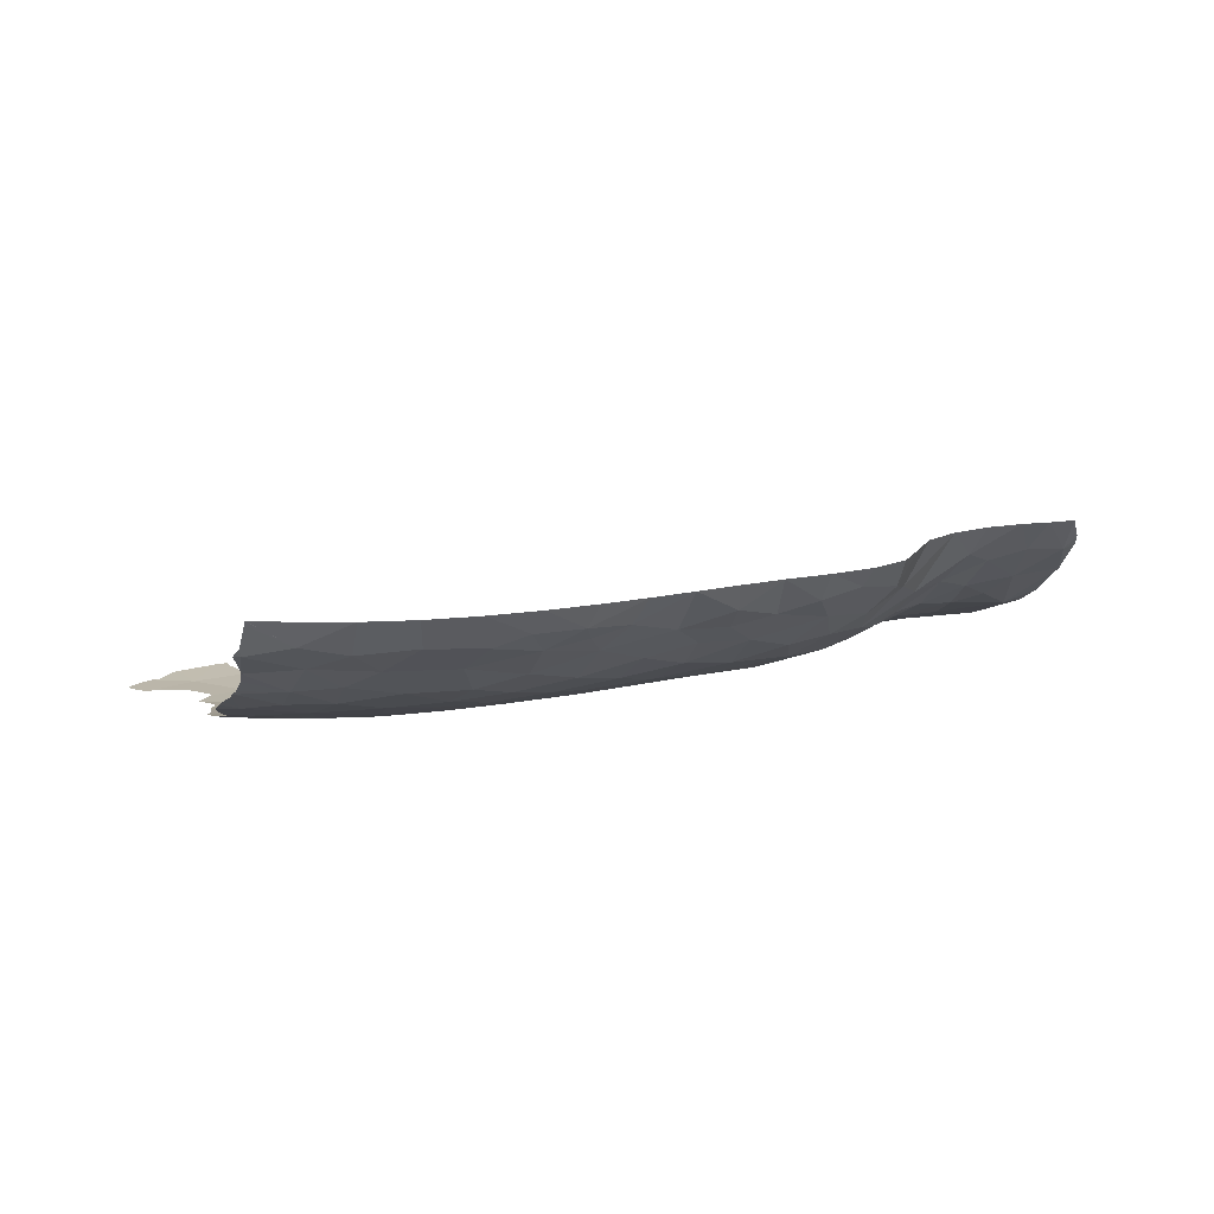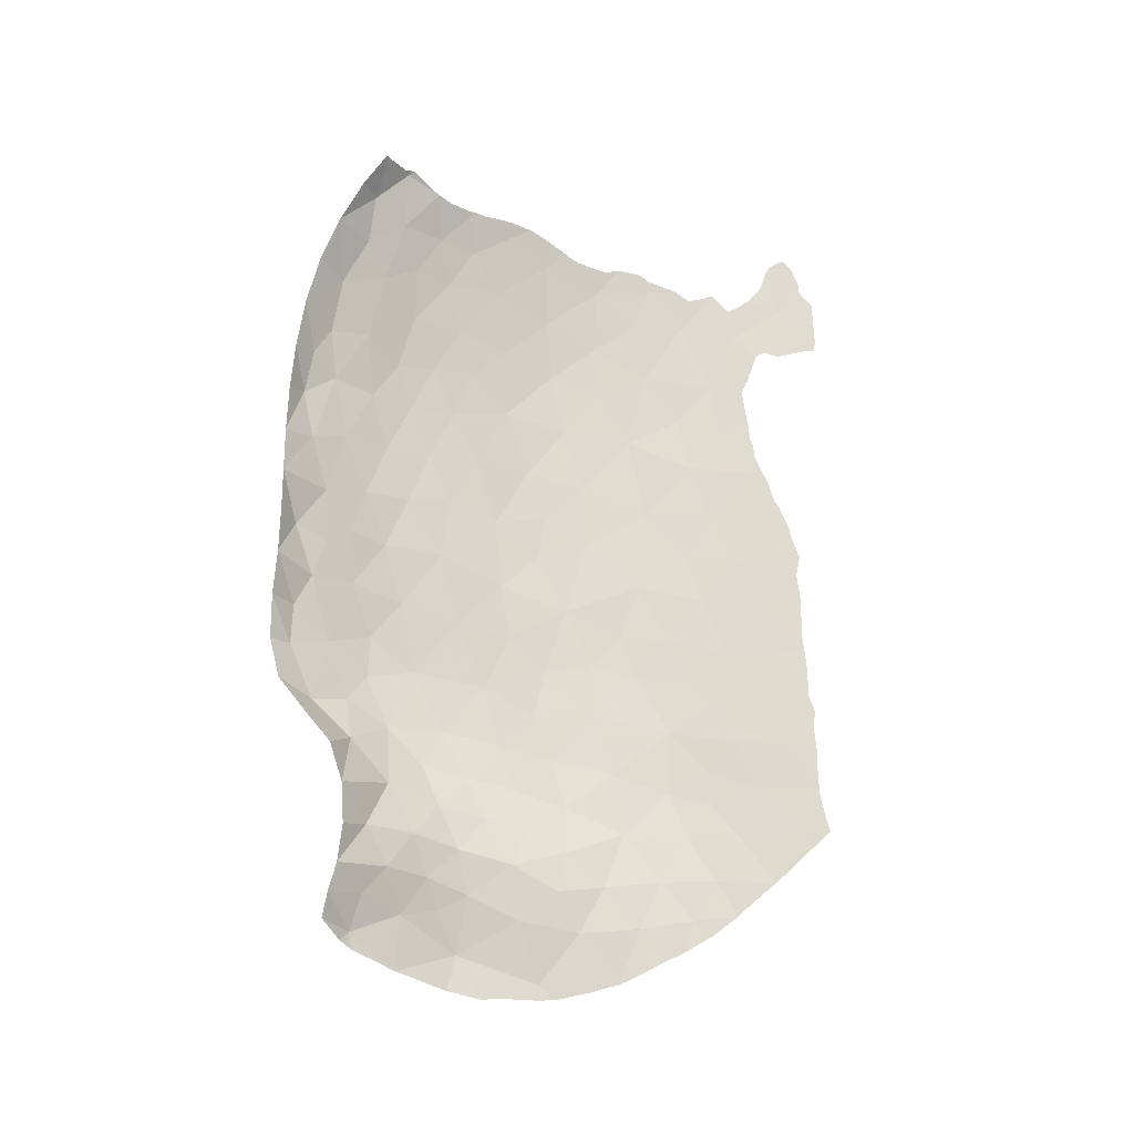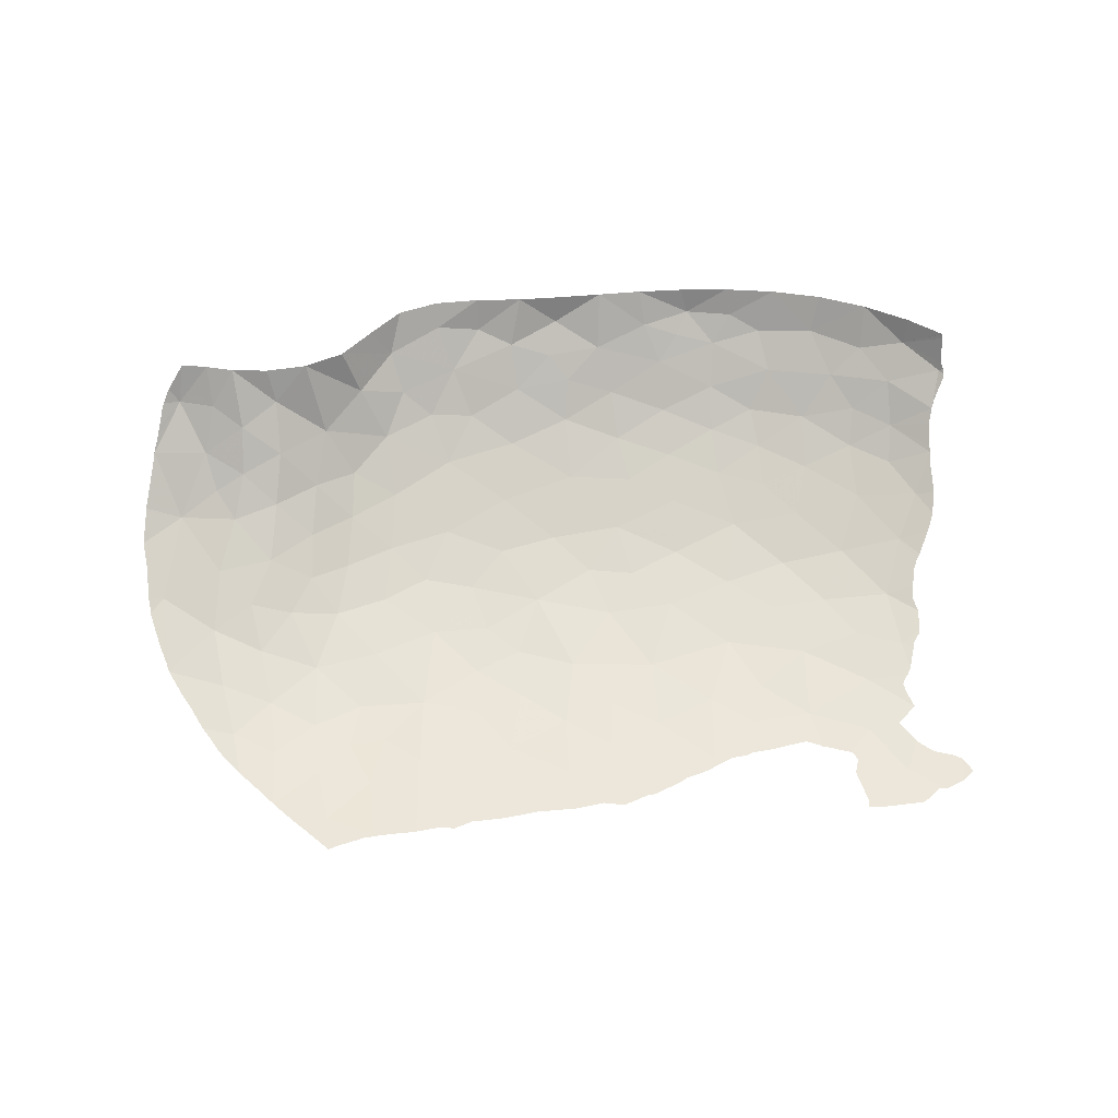
<metadata>
{"format":"obj","ext":"obj","renderer":"f3d","projection":"perspective","resolution":1024,"background":"white","views":[{"elev":14.8,"azim":-15.7,"up":"+Z"},{"elev":69.8,"azim":103.3,"up":"+Z"},{"elev":55.1,"azim":-172.4,"up":"+Z"}]}
</metadata>
<code>
v 0.2959 0.1271 0.2812
v 0.2986 0.1226 0.2891
v 0.2882 0.1194 0.2891
v 0.282 0.1286 0.2722
v 0.3084 0.1237 0.2891
v 0.3045 0.1347 0.2774
v 0.3135 0.1307 0.2807
v 0.2934 0.1382 0.2718
v 0.3032 0.1445 0.2685
v 0.2829 0.1419 0.2635
v 0.2733 0.135 0.262
v 0.293 0.1498 0.263
v 0.2823 0.1546 0.2566
v 0.3042 0.1552 0.2611
v 0.2924 0.1643 0.2559
v 0.3105 0.1486 0.2648
v 0.3199 0.1558 0.2599
v 0.3148 0.1403 0.2713
v 0.3235 0.1301 0.2804
v 0.3159 0.1235 0.2892
v 0.329 0.1428 0.2719
v 0.3285 0.1389 0.2752
v 0.3291 0.1447 0.2706
v 0.3297 0.156 0.2628
v 0.3291 0.1433 0.2716
v 0.3291 0.143 0.2718
v 0.3291 0.1428 0.2719
v 0.3291 0.1427 0.2721
v 0.3297 0.1563 0.2627
v 0.3296 0.1567 0.2624
v 0.3295 0.1573 0.2621
v 0.3291 0.1646 0.2579
v 0.327 0.1708 0.2551
v 0.321 0.1782 0.2512
v 0.3264 0.1736 0.2539
v 0.3063 0.1693 0.2548
v 0.3048 0.1855 0.2489
v 0.2957 0.1772 0.2514
v 0.2845 0.1769 0.2492
v 0.2908 0.1892 0.2468
v 0.2806 0.1658 0.2515
v 0.272 0.1739 0.2467
v 0.2714 0.1598 0.2506
v 0.2722 0.1464 0.2561
v 0.2596 0.167 0.2463
v 0.2601 0.1521 0.2506
v 0.2592 0.1839 0.2437
v 0.244 0.1746 0.244
v 0.275 0.1909 0.2441
v 0.2606 0.2005 0.2417
v 0.2853 0.2037 0.2437
v 0.272 0.2082 0.2421
v 0.2994 0.2009 0.2453
v 0.2935 0.2146 0.2431
v 0.3153 0.1986 0.2457
v 0.3102 0.2049 0.2447
v 0.3154 0.1985 0.2457
v 0.3157 0.1978 0.2459
v 0.3166 0.1961 0.2464
v 0.319 0.1922 0.2474
v 0.3238 0.183 0.25
v 0.3241 0.1819 0.2504
v 0.3249 0.1794 0.2514
v 0.325 0.179 0.2516
v 0.3072 0.2081 0.2442
v 0.3048 0.211 0.2438
v 0.3025 0.2139 0.2433
v 0.3025 0.2139 0.2433
v 0.2992 0.2172 0.2429
v 0.2966 0.22 0.2426
v 0.2956 0.2209 0.2426
v 0.2896 0.2258 0.2423
v 0.2812 0.2183 0.2424
v 0.2894 0.226 0.2423
v 0.2683 0.2225 0.2422
v 0.2613 0.2131 0.2418
v 0.2785 0.2338 0.2424
v 0.2782 0.2341 0.2424
v 0.2818 0.2313 0.2424
v 0.2844 0.2295 0.2424
v 0.2849 0.2291 0.2423
v 0.2861 0.2282 0.2423
v 0.2775 0.2346 0.2425
v 0.263 0.2365 0.2428
v 0.2715 0.2387 0.2427
v 0.2536 0.224 0.2424
v 0.2495 0.2398 0.2432
v 0.2521 0.21 0.2418
v 0.2414 0.2153 0.2424
v 0.2435 0.1969 0.2419
v 0.2393 0.2306 0.2431
v 0.2278 0.2216 0.2428
v 0.2313 0.2354 0.2433
v 0.2316 0.208 0.2422
v 0.2171 0.2083 0.2423
v 0.228 0.1978 0.2419
v 0.2303 0.1848 0.2421
v 0.217 0.1908 0.242
v 0.2293 0.1712 0.2437
v 0.2357 0.1593 0.246
v 0.2194 0.1773 0.2428
v 0.2164 0.1607 0.2452
v 0.2036 0.1792 0.2426
v 0.2285 0.1476 0.2488
v 0.245 0.1444 0.2509
v 0.2145 0.1415 0.2498
v 0.2028 0.1494 0.2467
v 0.2298 0.133 0.254
v 0.2116 0.1239 0.2564
v 0.2474 0.1253 0.259
v 0.2612 0.1372 0.2565
v 0.2297 0.1174 0.261
v 0.2424 0.1124 0.2657
v 0.2299 0.1043 0.2702
v 0.2539 0.1147 0.2669
v 0.2657 0.1233 0.2655
v 0.2489 0.1034 0.2747
v 0.2625 0.1119 0.2725
v 0.2668 0.1045 0.2806
v 0.2737 0.1166 0.2771
v 0.2788 0.1137 0.2891
v 0.2721 0.1048 0.2891
v 0.2652 0.0961 0.2891
v 0.2543 0.09542 0.2836
v 0.2554 0.09106 0.2891
v 0.243 0.09294 0.2816
v 0.233 0.09486 0.2787
v 0.2437 0.08827 0.2891
v 0.2316 0.08636 0.2891
v 0.221 0.08737 0.2823
v 0.2201 0.08396 0.2891
v 0.2217 0.09548 0.2762
v 0.208 0.09165 0.2776
v 0.2156 0.1002 0.2717
v 0.2151 0.1091 0.2643
v 0.2026 0.1007 0.2688
v 0.1896 0.0917 0.2741
v 0.1993 0.1114 0.261
v 0.1871 0.1022 0.2649
v 0.1946 0.1219 0.2557
v 0.184 0.1134 0.2584
v 0.1964 0.1357 0.2503
v 0.181 0.1262 0.253
v 0.1905 0.1486 0.2465
v 0.1787 0.1405 0.2478
v 0.1956 0.1617 0.2443
v 0.1784 0.1567 0.2448
v 0.1816 0.1762 0.2423
v 0.1629 0.1477 0.246
v 0.1628 0.1303 0.2506
v 0.1608 0.1664 0.243
v 0.1491 0.154 0.245
v 0.1638 0.1852 0.2421
v 0.1503 0.179 0.242
v 0.1776 0.1948 0.2421
v 0.1912 0.1903 0.2421
v 0.1613 0.2042 0.2425
v 0.1778 0.2096 0.2427
v 0.1513 0.191 0.242
v 0.154 0.2025 0.2424
v 0.1363 0.1862 0.2419
v 0.1434 0.1981 0.2422
v 0.1395 0.1667 0.2432
v 0.1207 0.1734 0.2427
v 0.1196 0.1892 0.2421
v 0.1248 0.1595 0.2448
v 0.1121 0.1614 0.2449
v 0.1348 0.15 0.2458
v 0.1173 0.1469 0.2475
v 0.1476 0.14 0.2474
v 0.1312 0.1351 0.2498
v 0.1449 0.1256 0.2526
v 0.1151 0.1311 0.2531
v 0.1283 0.1193 0.2562
v 0.1103 0.1398 0.2509
v 0.1097 0.1367 0.252
v 0.1102 0.1445 0.2494
v 0.11 0.1479 0.2482
v 0.1081 0.1514 0.2473
v 0.1075 0.157 0.2462
v 0.1075 0.1581 0.246
v 0.1088 0.161 0.2453
v 0.1088 0.1625 0.2451
v 0.1093 0.1689 0.244
v 0.1099 0.1708 0.2436
v 0.1104 0.1719 0.2435
v 0.111 0.1738 0.2432
v 0.1099 0.1764 0.243
v 0.1075 0.1803 0.2426
v 0.1105 0.1847 0.2424
v 0.1116 0.186 0.2424
v 0.1065 0.1913 0.2423
v 0.1083 0.2005 0.2421
v 0.1018 0.1938 0.2422
v 0.1223 0.1993 0.2423
v 0.1226 0.2034 0.2423
v 0.1234 0.1976 0.2423
v 0.1242 0.1972 0.2423
v 0.1308 0.1964 0.2422
v 0.132 0.1964 0.2422
v 0.133 0.1961 0.2422
v 0.1366 0.1954 0.2422
v 0.1368 0.1954 0.2422
v 0.1369 0.1955 0.2422
v 0.1186 0.212 0.2426
v 0.1154 0.2133 0.2426
v 0.1156 0.2134 0.2426
v 0.1051 0.2104 0.2423
v 0.1036 0.21 0.2423
v 0.09979 0.2052 0.2421
v 0.09771 0.2049 0.2421
v 0.09608 0.1944 0.2422
v 0.0932 0.2018 0.2421
v 0.09389 0.1952 0.2422
v 0.0909 0.1985 0.2423
v 0.1169 0.2134 0.2426
v 0.1186 0.2121 0.2426
v 0.1169 0.2134 0.2426
v 0.1186 0.2137 0.2426
v 0.109 0.1353 0.2526
v 0.1088 0.1343 0.253
v 0.1074 0.1291 0.2553
v 0.1068 0.1268 0.2564
v 0.1064 0.1239 0.2576
v 0.1116 0.1186 0.2588
v 0.1066 0.1212 0.2589
v 0.1201 0.1101 0.2616
v 0.1318 0.1059 0.2621
v 0.1089 0.108 0.2656
v 0.1085 0.1107 0.2642
v 0.1207 0.1011 0.2672
v 0.1093 0.1065 0.2667
v 0.1321 0.09714 0.2685
v 0.1463 0.09953 0.2652
v 0.123 0.09117 0.2751
v 0.1098 0.09807 0.2731
v 0.1395 0.08973 0.2736
v 0.1321 0.0834 0.2795
v 0.1578 0.08954 0.2729
v 0.1617 0.09877 0.2651
v 0.1468 0.07997 0.2809
v 0.1619 0.0807 0.2796
v 0.159 0.07358 0.2891
v 0.1747 0.08498 0.277
v 0.1707 0.07845 0.2828
v 0.1739 0.09489 0.2689
v 0.1856 0.08495 0.279
v 0.1723 0.1051 0.2617
v 0.1582 0.1079 0.2598
v 0.169 0.1165 0.2561
v 0.1558 0.1183 0.2553
v 0.1441 0.1123 0.2581
v 0.195 0.08461 0.2815
v 0.1833 0.07915 0.283
v 0.1725 0.07456 0.2891
v 0.1856 0.07642 0.2891
v 0.1976 0.07876 0.2891
v 0.2089 0.08137 0.2891
v 0.1453 0.07389 0.2891
v 0.1322 0.07589 0.2891
v 0.12 0.08239 0.2825
v 0.1194 0.0794 0.2891
v 0.109 0.08892 0.2796
v 0.1097 0.09784 0.2733
v 0.1086 0.0879 0.2817
v 0.1093 0.08461 0.287
v 0.1085 0.08805 0.2815
v 0.1077 0.08909 0.2804
v 0.1074 0.09033 0.2794
v 0.1074 0.09092 0.279
v 0.1087 0.09421 0.2762
v 0.1094 0.09632 0.2745
v 0.1093 0.08408 0.288
v 0.1095 0.08349 0.289
v 0.1095 0.08346 0.2891
v 0.1098 0.09804 0.2731
v 0.11 0.1015 0.2704
v 0.109 0.1072 0.2662
v 0.1088 0.1079 0.2657
v 0.1087 0.1082 0.2656
v 0.1074 0.1151 0.262
v 0.1067 0.1185 0.2602
v 0.1457 0.1991 0.2423
v 0.1508 0.2008 0.2424
v 0.1521 0.2018 0.2424
v 0.1563 0.2034 0.2425
v 0.1595 0.2057 0.2426
v 0.1609 0.2068 0.2426
v 0.1627 0.2083 0.2427
v 0.1639 0.2091 0.2427
v 0.1683 0.2115 0.2428
v 0.1699 0.2131 0.2428
v 0.1727 0.2151 0.2429
v 0.1763 0.2176 0.243
v 0.1781 0.2183 0.243
v 0.1805 0.2198 0.2431
v 0.1882 0.2152 0.2428
v 0.1813 0.2203 0.2431
v 0.1897 0.2036 0.2424
v 0.2003 0.2136 0.2427
v 0.2032 0.1977 0.2422
v 0.2114 0.2282 0.2431
v 0.2096 0.2282 0.2432
v 0.2071 0.2273 0.2431
v 0.2111 0.2287 0.2432
v 0.2116 0.2289 0.2432
v 0.213 0.2294 0.2432
v 0.2166 0.2306 0.2432
v 0.2242 0.2326 0.2432
v 0.2261 0.2338 0.2432
v 0.2285 0.2353 0.2433
v 0.2069 0.2272 0.2431
v 0.1968 0.2249 0.2431
v 0.1945 0.2241 0.2431
v 0.1904 0.2225 0.2431
v 0.1897 0.2222 0.2431
v 0.1841 0.2221 0.2431
v 0.2491 0.1593 0.247
v 0.2323 0.2355 0.2433
v 0.2386 0.2376 0.2433
v 0.2389 0.2378 0.2433
v 0.2432 0.2387 0.2433
v 0.2476 0.2399 0.2432
v 0.2485 0.2402 0.2432
v 0.2493 0.2404 0.2432
v 0.2501 0.2407 0.2432
v 0.252 0.2413 0.2432
v 0.2582 0.2443 0.2432
v 0.2583 0.2444 0.2432
v 0.2599 0.2453 0.2432
v 0.2607 0.2458 0.2432
v 0.2665 0.242 0.243
v 0.2674 0.2413 0.2429
v 0.2699 0.2398 0.2428
v 0.3283 0.1373 0.2765
v 0.3279 0.1329 0.2803
v 0.3276 0.1318 0.2812
v 0.3265 0.1288 0.2839
v 0.323 0.1239 0.2891
v 0.3229 0.1238 0.2892
v 0.323 0.1238 0.2892
f 225 230 229
f 340 339 19
f 98 95 301
f 312 313 300
f 11 111 116
f 313 314 300
f 158 292 291
f 169 175 173
f 307 306 302
f 110 116 111
f 42 41 39
f 143 141 140
f 92 93 311
f 251 150 172
f 17 33 34
f 323 322 91
f 205 217 216
f 54 69 70
f 238 237 235
f 135 138 136
f 309 308 92
f 214 213 215
f 143 140 142
f 115 113 117
f 241 243 242
f 136 137 133
f 136 139 137
f 280 279 229
f 10 11 4
f 11 116 4
f 144 142 107
f 37 36 34
f 183 182 167
f 169 178 177
f 229 232 231
f 246 248 240
f 135 136 134
f 73 80 79
f 149 170 150
f 141 138 140
f 54 72 73
f 296 295 158
f 254 255 256
f 1 6 8
f 12 13 10
f 147 151 149
f 17 14 16
f 167 179 169
f 108 106 109
f 327 326 87
f 297 298 296
f 92 310 309
f 120 119 121
f 263 272 271
f 318 45 48
f 71 72 54
f 110 111 105
f 104 102 106
f 261 262 260
f 182 181 167
f 19 338 337
f 261 266 273
f 290 289 157
f 143 150 250
f 241 259 243
f 253 254 257
f 302 306 305
f 91 321 320
f 153 157 159
f 177 175 169
f 104 108 105
f 29 30 17
f 107 102 146
f 110 112 113
f 190 189 164
f 73 72 74
f 273 274 261
f 84 85 334
f 120 3 4
f 135 109 138
f 23 24 17
f 12 15 13
f 53 65 66
f 107 142 106
f 89 91 92
f 277 236 231
f 263 264 272
f 335 22 19
f 91 319 93
f 43 45 46
f 246 137 139
f 98 301 103
f 37 40 38
f 42 45 43
f 193 205 206
f 165 195 193
f 144 107 146
f 130 133 258
f 192 191 165
f 251 252 249
f 147 148 151
f 168 170 152
f 1 3 2
f 164 189 188
f 115 110 113
f 17 24 29
f 124 126 128
f 204 203 161
f 18 19 21
f 245 243 255
f 99 101 102
f 10 44 11
f 53 67 54
f 163 166 168
f 149 152 170
f 167 185 184
f 120 4 116
f 173 171 169
f 34 35 64
f 130 131 129
f 98 101 97
f 12 10 8
f 263 271 270
f 132 133 130
f 253 247 254
f 60 59 34
f 254 256 257
f 114 127 117
f 77 78 75
f 232 277 231
f 87 86 84
f 98 97 96
f 156 299 155
f 149 151 152
f 173 224 225
f 193 210 211
f 15 41 13
f 168 171 170
f 126 129 128
f 30 31 17
f 295 294 158
f 254 247 244
f 229 279 278
f 336 335 19
f 19 7 20
f 46 111 44
f 246 239 244
f 84 328 327
f 21 22 28
f 236 276 235
f 213 214 212
f 114 113 112
f 52 51 73
f 188 187 164
f 153 151 148
f 158 294 293
f 247 137 244
f 311 310 92
f 15 39 41
f 99 97 101
f 299 158 155
f 253 137 247
f 25 23 21
f 135 114 112
f 253 257 258
f 163 168 152
f 248 141 250
f 308 307 302
f 158 293 292
f 224 226 225
f 149 150 145
f 130 258 131
f 163 151 154
f 40 51 49
f 42 39 49
f 132 127 114
f 241 237 238
f 241 238 260
f 246 244 137
f 21 26 25
f 124 117 126
f 90 94 96
f 89 88 86
f 110 105 108
f 161 200 165
f 58 57 37
f 84 329 328
f 161 203 202
f 64 63 34
f 251 250 150
f 19 22 21
f 37 55 53
f 159 284 283
f 229 230 280
f 51 53 54
f 54 67 68
f 225 282 281
f 193 206 208
f 90 97 48
f 88 50 76
f 288 287 157
f 299 297 158
f 104 105 100
f 252 172 174
f 248 250 249
f 33 35 34
f 300 299 301
f 239 237 241
f 315 316 297
f 253 133 137
f 303 304 300
f 159 160 284
f 269 268 263
f 239 241 242
f 130 129 127
f 91 86 87
f 119 122 121
f 109 106 142
f 165 199 198
f 261 235 263
f 114 117 113
f 84 334 333
f 263 265 261
f 254 244 245
f 75 84 86
f 87 325 324
f 193 196 205
f 143 250 141
f 261 260 238
f 103 148 146
f 46 105 111
f 318 48 100
f 89 94 90
f 115 116 110
f 153 159 154
f 9 14 12
f 332 331 84
f 193 195 196
f 231 236 235
f 165 200 199
f 286 160 157
f 179 178 169
f 43 46 44
f 165 197 195
f 84 327 87
f 75 83 84
f 251 172 252
f 12 14 15
f 162 204 161
f 144 145 142
f 297 296 158
f 15 36 38
f 42 47 45
f 120 118 119
f 104 106 108
f 161 202 201
f 164 186 185
f 181 180 167
f 318 105 46
f 136 133 134
f 84 83 85
f 10 4 8
f 239 240 234
f 211 212 193
f 261 275 262
f 251 249 250
f 124 128 125
f 157 160 159
f 56 65 53
f 40 49 39
f 88 76 86
f 218 217 219
f 15 14 36
f 120 116 118
f 153 148 155
f 92 308 302
f 11 44 111
f 163 152 151
f 156 155 148
f 241 260 259
f 326 325 87
f 21 23 17
f 147 149 145
f 252 174 228
f 9 12 8
f 7 6 5
f 246 139 248
f 253 258 133
f 10 13 44
f 165 164 161
f 330 329 84
f 300 301 95
f 187 186 164
f 40 39 38
f 18 7 19
f 84 333 332
f 9 8 6
f 216 217 218
f 320 319 91
f 163 161 164
f 159 162 161
f 126 117 127
f 73 79 77
f 119 124 123
f 75 52 73
f 110 108 112
f 15 38 39
f 18 21 17
f 154 159 161
f 167 184 183
f 156 103 301
f 212 194 193
f 90 50 88
f 147 146 148
f 61 60 34
f 18 16 9
f 47 50 90
f 227 174 225
f 17 36 14
f 126 127 129
f 229 278 232
f 150 170 172
f 180 179 167
f 235 276 264
f 81 80 73
f 103 146 102
f 37 38 36
f 99 100 48
f 298 316 317
f 341 339 340
f 99 102 100
f 82 81 73
f 115 117 118
f 51 54 73
f 1 5 6
f 171 174 172
f 318 46 45
f 168 169 171
f 75 86 76
f 43 44 13
f 163 164 166
f 95 92 302
f 173 222 223
f 254 245 255
f 173 175 176
f 18 17 16
f 261 265 266
f 261 274 275
f 109 142 140
f 173 225 174
f 119 117 124
f 47 48 45
f 316 298 297
f 18 6 7
f 89 90 88
f 107 106 102
f 227 231 228
f 47 90 48
f 173 174 171
f 90 96 97
f 161 201 200
f 159 283 162
f 9 16 14
f 91 93 92
f 19 20 340
f 227 225 229
f 52 76 50
f 19 337 336
f 75 76 52
f 173 223 224
f 66 67 53
f 234 252 228
f 1 8 4
f 119 123 122
f 62 61 34
f 40 53 51
f 173 220 221
f 47 49 50
f 207 205 216
f 70 71 54
f 156 301 299
f 135 134 114
f 115 118 116
f 73 77 75
f 98 103 101
f 302 305 303
f 168 166 169
f 227 228 174
f 248 139 141
f 135 112 109
f 78 83 75
f 194 192 193
f 63 62 34
f 53 55 56
f 42 49 47
f 227 229 231
f 52 50 49
f 95 94 92
f 37 57 55
f 143 145 150
f 246 240 239
f 144 147 145
f 1 2 5
f 234 240 249
f 167 166 164
f 31 32 17
f 263 267 265
f 164 185 167
f 171 172 170
f 89 92 94
f 225 226 282
f 233 228 231
f 21 28 27
f 245 244 242
f 302 303 300
f 235 264 263
f 281 230 225
f 17 32 33
f 17 34 36
f 165 198 197
f 124 125 123
f 300 95 302
f 153 154 151
f 233 237 234
f 300 297 299
f 18 9 6
f 42 43 41
f 165 190 164
f 245 242 243
f 209 210 193
f 289 288 157
f 173 176 220
f 119 118 117
f 233 231 235
f 74 82 73
f 132 134 133
f 141 139 138
f 167 169 166
f 239 242 244
f 157 287 286
f 233 235 237
f 104 100 102
f 239 234 237
f 156 148 103
f 34 58 37
f 43 13 41
f 136 138 139
f 153 155 157
f 300 315 297
f 101 103 102
f 324 323 87
f 268 267 263
f 132 130 127
f 212 211 213
f 304 312 300
f 284 160 285
f 1 4 3
f 7 5 20
f 89 86 91
f 291 290 157
f 87 323 91
f 263 270 269
f 95 96 94
f 234 249 252
f 21 27 26
f 54 68 69
f 109 140 138
f 193 192 165
f 221 222 173
f 84 331 330
f 132 114 134
f 99 48 97
f 163 154 161
f 165 191 190
f 322 321 91
f 314 315 300
f 37 53 40
f 261 238 235
f 19 339 338
f 206 205 207
f 318 100 105
f 120 121 3
f 248 249 240
f 158 291 157
f 34 59 58
f 208 209 193
f 144 146 147
f 98 96 95
f 52 49 51
f 108 109 112
f 143 142 145
f 233 234 228
f 157 155 158

</code>
